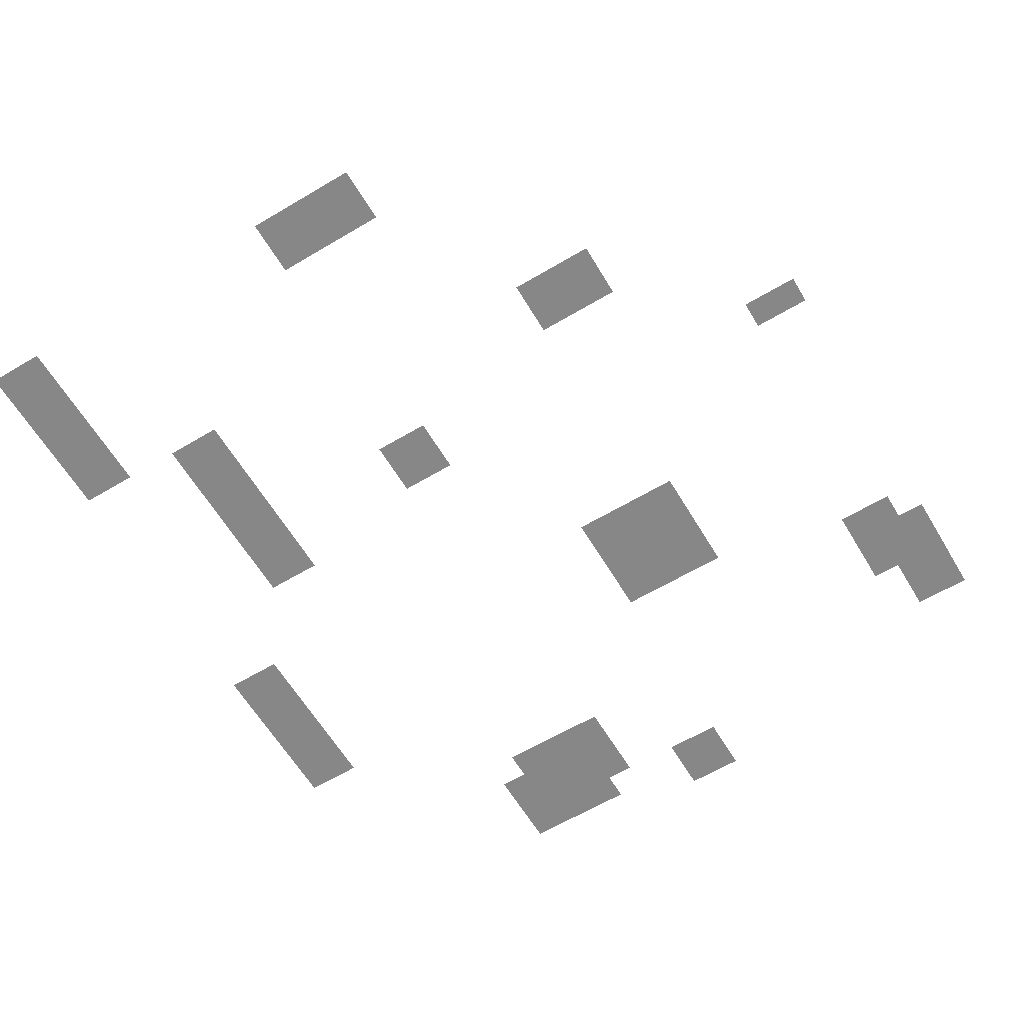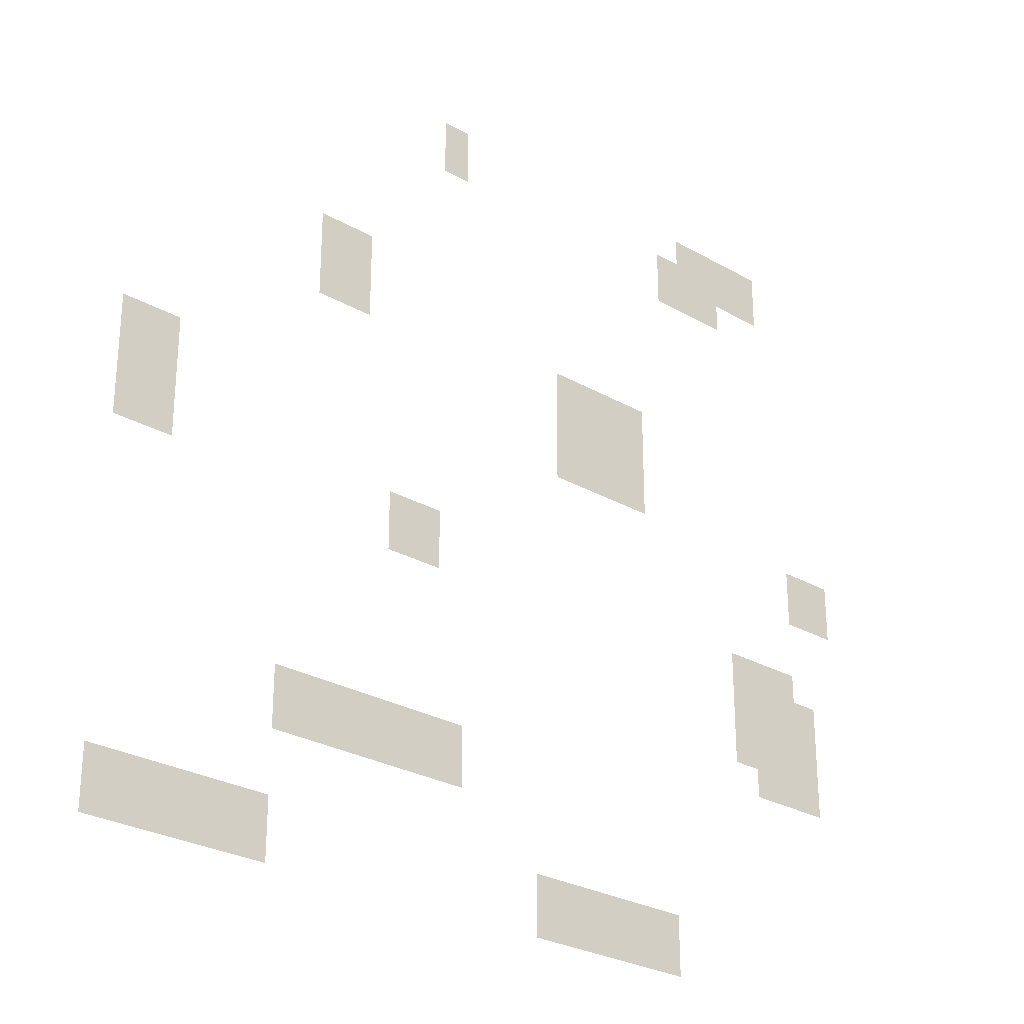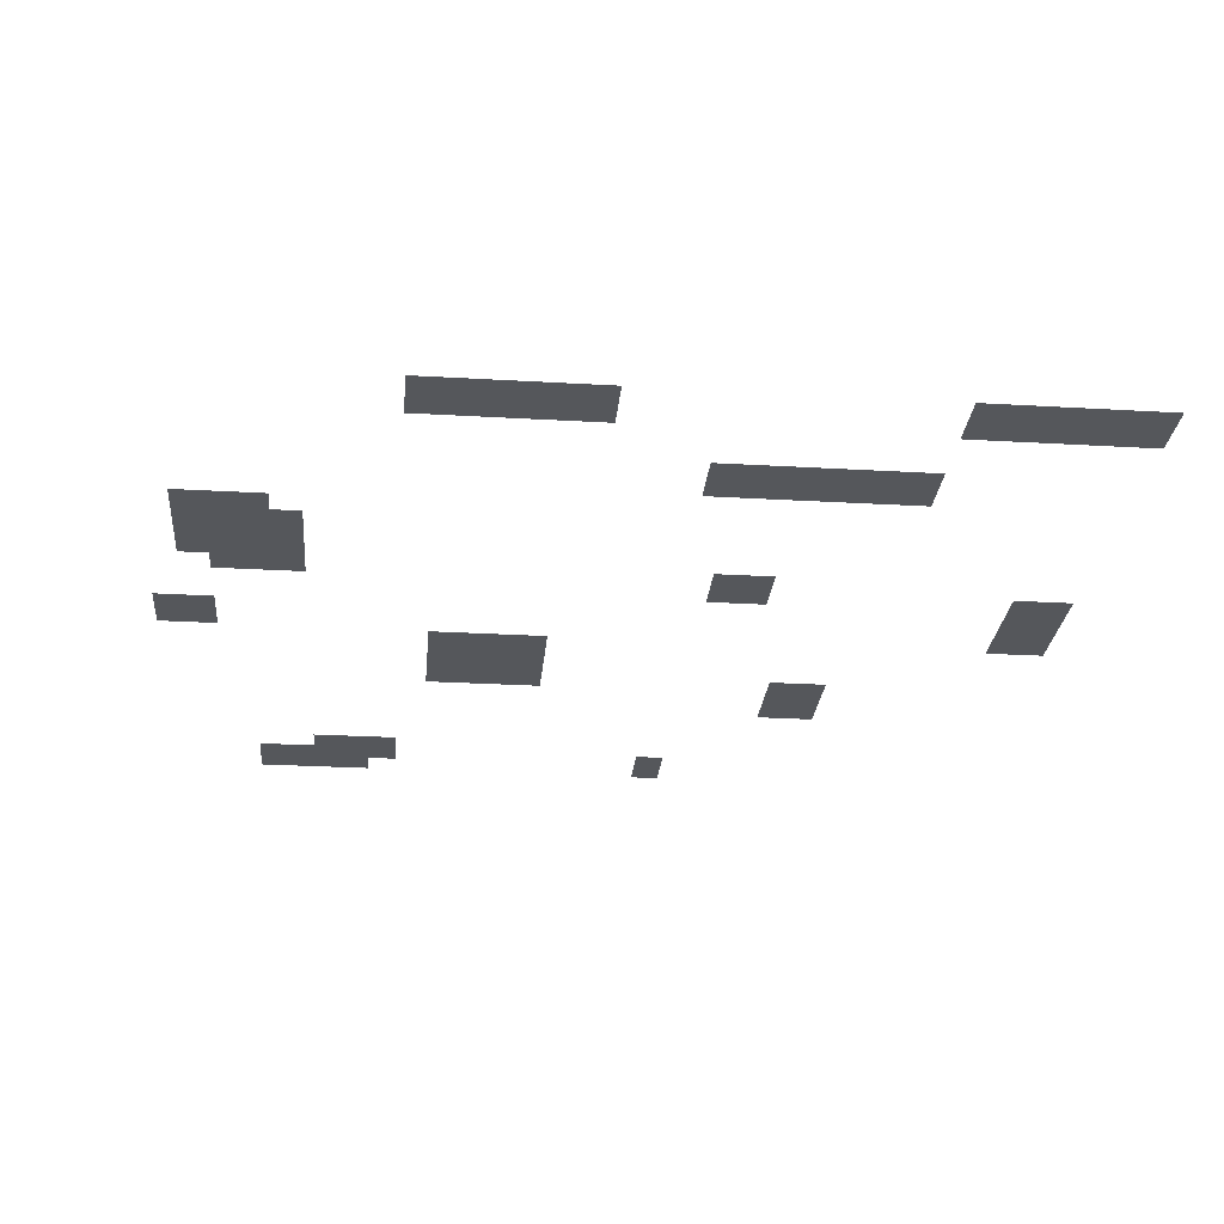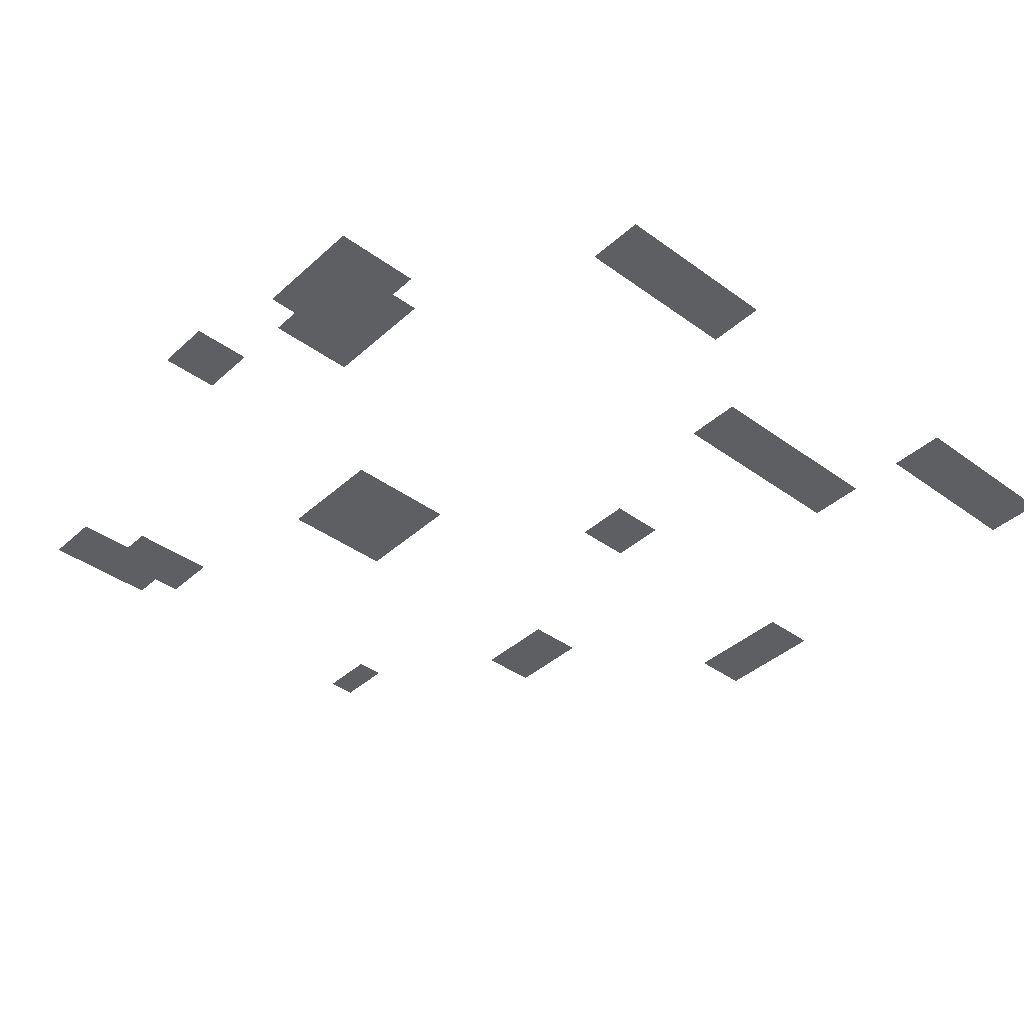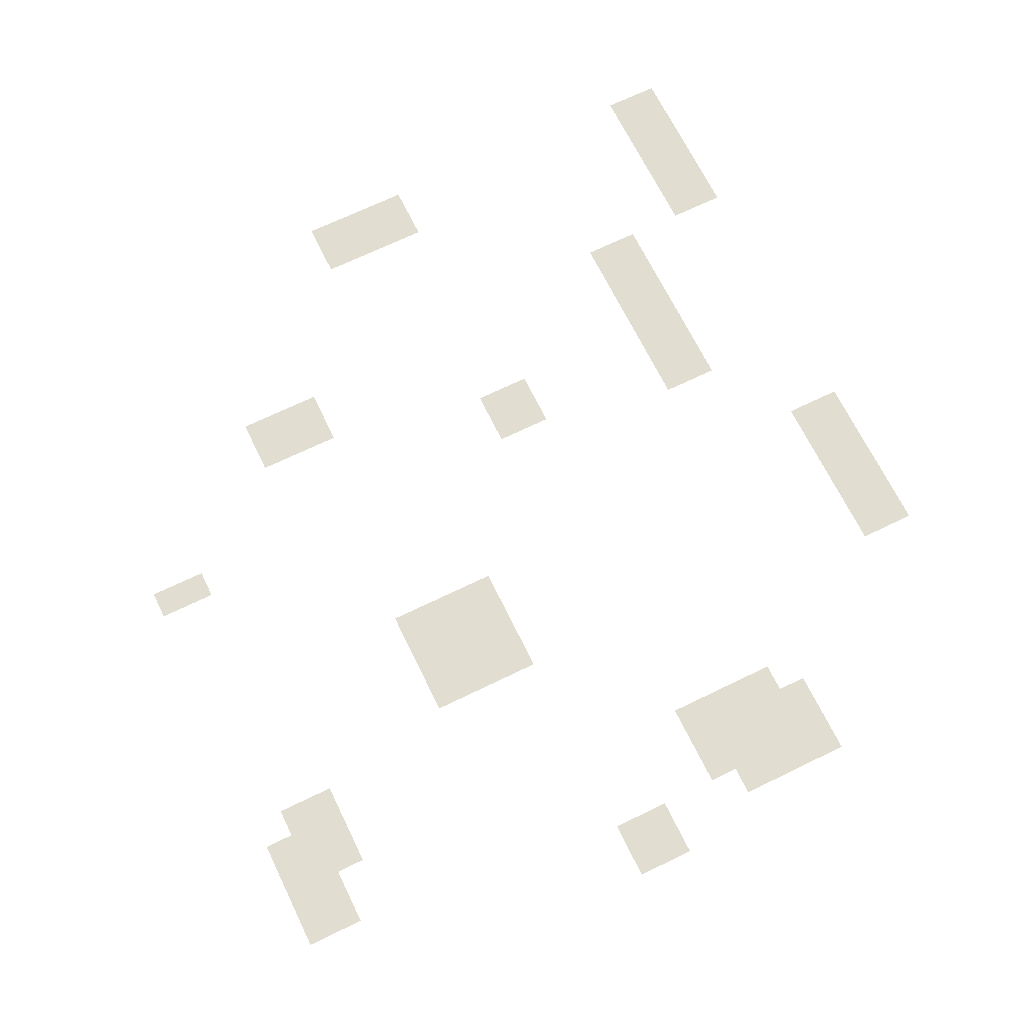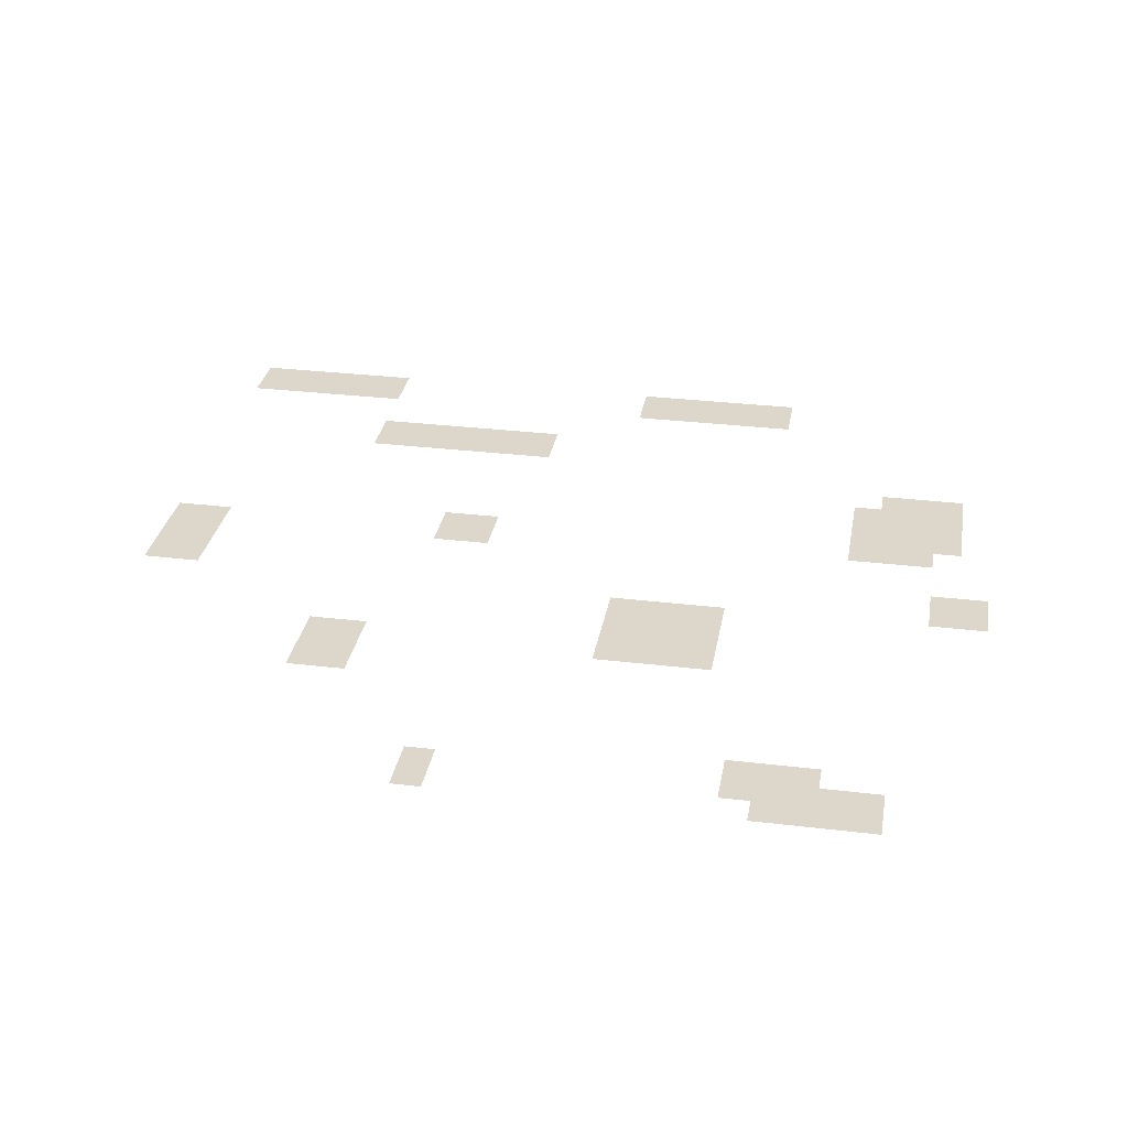
<metadata>
{"format":"obj","ext":"obj","renderer":"f3d","projection":"perspective","resolution":1024,"background":"white","views":[{"elev":-62.5,"azim":121.0,"up":"+Z"},{"elev":-27.7,"azim":138.9,"up":"+Y"},{"elev":-26.6,"azim":-5.2,"up":"+Z"},{"elev":-40.0,"azim":-42.0,"up":"+Z"},{"elev":68.4,"azim":-116.0,"up":"+Z"},{"elev":30.4,"azim":-170.1,"up":"+Z"}]}
</metadata>
<code>
v 0 -24 0
v -0.8 -24 0
v -0.8 -23.2 0
v 0 -23.2 0
v -1.6 -24 0
v -1.6 -23.2 0
v -2.4 -24 0
v -2.4 -23.2 0
v -3.2 -24 0
v -3.2 -23.2 0
v -4 -24 0
v -4 -23.2 0
v -4.8 -24 0
v -4.8 -23.2 0
v -12.8 -24 0
v -13.6 -24 0
v -13.6 -23.2 0
v -12.8 -23.2 0
v -14.4 -24 0
v -14.4 -23.2 0
v -15.2 -24 0
v -15.2 -23.2 0
v -16 -24 0
v -16 -23.2 0
v -16.8 -24 0
v -16.8 -23.2 0
v -17.6 -24 0
v -17.6 -23.2 0
v -0.8 -22.4 0
v 0 -22.4 0
v -1.6 -22.4 0
v -2.4 -22.4 0
v -3.2 -22.4 0
v -4 -22.4 0
v -4.8 -22.4 0
v -13.6 -22.4 0
v -12.8 -22.4 0
v -14.4 -22.4 0
v -15.2 -22.4 0
v -16 -22.4 0
v -16.8 -22.4 0
v -17.6 -22.4 0
v -4.8 -20.8 0
v -5.6 -20.8 0
v -5.6 -20 0
v -4.8 -20 0
v -6.4 -20.8 0
v -6.4 -20 0
v -7.2 -20.8 0
v -7.2 -20 0
v -8 -20.8 0
v -8 -20 0
v -8.8 -20.8 0
v -8.8 -20 0
v -9.6 -20.8 0
v -9.6 -20 0
v -10.4 -20.8 0
v -10.4 -20 0
v -5.6 -19.2 0
v -4.8 -19.2 0
v -6.4 -19.2 0
v -7.2 -19.2 0
v -8 -19.2 0
v -8.8 -19.2 0
v -9.6 -19.2 0
v -10.4 -19.2 0
v -20.8 -18.4 0
v -21.6 -18.4 0
v -21.6 -17.6 0
v -20.8 -17.6 0
v -22.4 -18.4 0
v -22.4 -17.6 0
v -23.2 -18.4 0
v -23.2 -17.6 0
v -20 -17.6 0
v -20.8 -16.8 0
v -20 -16.8 0
v -21.6 -16.8 0
v -22.4 -16.8 0
v -23.2 -16.8 0
v -20.8 -16 0
v -20 -16 0
v -21.6 -16 0
v -22.4 -16 0
v -23.2 -16 0
v -20.8 -15.2 0
v -20 -15.2 0
v -21.6 -15.2 0
v -22.4 -15.2 0
v -23.2 -15.2 0
v -8 -15.2 0
v -8.8 -15.2 0
v -8.8 -14.4 0
v -8 -14.4 0
v -9.6 -15.2 0
v -9.6 -14.4 0
v -20.8 -14.4 0
v -20 -14.4 0
v -21.6 -14.4 0
v -22.4 -14.4 0
v 0 -14.4 0
v -0.8 -14.4 0
v -0.8 -13.6 0
v 0 -13.6 0
v -1.6 -14.4 0
v -1.6 -13.6 0
v -8.8 -13.6 0
v -8 -13.6 0
v -9.6 -13.6 0
v -0.8 -12.8 0
v 0 -12.8 0
v -1.6 -12.8 0
v -0.8 -12 0
v 0 -12 0
v -1.6 -12 0
v -22.4 -12.8 0
v -23.2 -12.8 0
v -23.2 -12 0
v -22.4 -12 0
v -24 -12.8 0
v -24 -12 0
v -0.8 -11.2 0
v 0 -11.2 0
v -1.6 -11.2 0
v -23.2 -11.2 0
v -22.4 -11.2 0
v -24 -11.2 0
v -13.6 -11.2 0
v -14.4 -11.2 0
v -14.4 -10.4 0
v -13.6 -10.4 0
v -15.2 -11.2 0
v -15.2 -10.4 0
v -16 -11.2 0
v -16 -10.4 0
v -16.8 -11.2 0
v -16.8 -10.4 0
v -14.4 -9.6 0
v -13.6 -9.6 0
v -15.2 -9.6 0
v -16 -9.6 0
v -16.8 -9.6 0
v -14.4 -8.8 0
v -13.6 -8.8 0
v -15.2 -8.8 0
v -16 -8.8 0
v -16.8 -8.8 0
v -5.6 -8.8 0
v -6.4 -8.8 0
v -6.4 -8 0
v -5.6 -8 0
v -7.2 -8.8 0
v -7.2 -8 0
v -14.4 -8 0
v -13.6 -8 0
v -15.2 -8 0
v -16 -8 0
v -16.8 -8 0
v -6.4 -7.2 0
v -5.6 -7.2 0
v -7.2 -7.2 0
v -6.4 -6.4 0
v -5.6 -6.4 0
v -7.2 -6.4 0
v -17.6 -4 0
v -18.4 -4 0
v -18.4 -3.2 0
v -17.6 -3.2 0
v -19.2 -4 0
v -19.2 -3.2 0
v -20 -4 0
v -20 -3.2 0
v -9.6 -3.2 0
v -10.4 -3.2 0
v -10.4 -2.4 0
v -9.6 -2.4 0
v -18.4 -2.4 0
v -17.6 -2.4 0
v -19.2 -2.4 0
v -20 -2.4 0
v -20.8 -3.2 0
v -20.8 -2.4 0
v -21.6 -3.2 0
v -21.6 -2.4 0
v -10.4 -1.6 0
v -9.6 -1.6 0
v -19.2 -1.6 0
v -18.4 -1.6 0
v -20 -1.6 0
v -20.8 -1.6 0
v -21.6 -1.6 0
g mesh_[00]_[00]
f 1 2 3 4
f 2 5 6 3
f 5 7 8 6
f 7 9 10 8
f 9 11 12 10
f 11 13 14 12
f 15 16 17 18
f 16 19 20 17
f 19 21 22 20
f 21 23 24 22
f 23 25 26 24
f 25 27 28 26
f 4 3 29 30
f 3 6 31 29
f 6 8 32 31
f 8 10 33 32
f 10 12 34 33
f 12 14 35 34
f 18 17 36 37
f 17 20 38 36
f 20 22 39 38
f 22 24 40 39
f 24 26 41 40
f 26 28 42 41
f 43 44 45 46
f 44 47 48 45
f 47 49 50 48
f 49 51 52 50
f 51 53 54 52
f 53 55 56 54
f 55 57 58 56
f 46 45 59 60
f 45 48 61 59
f 48 50 62 61
f 50 52 63 62
f 52 54 64 63
f 54 56 65 64
f 56 58 66 65
f 67 68 69 70
f 68 71 72 69
f 71 73 74 72
f 75 70 76 77
f 70 69 78 76
f 69 72 79 78
f 72 74 80 79
f 77 76 81 82
f 76 78 83 81
f 78 79 84 83
f 79 80 85 84
f 82 81 86 87
f 81 83 88 86
f 83 84 89 88
f 84 85 90 89
f 91 92 93 94
f 92 95 96 93
f 87 86 97 98
f 86 88 99 97
f 88 89 100 99
f 101 102 103 104
f 102 105 106 103
f 94 93 107 108
f 93 96 109 107
f 104 103 110 111
f 103 106 112 110
f 111 110 113 114
f 110 112 115 113
f 116 117 118 119
f 117 120 121 118
f 114 113 122 123
f 113 115 124 122
f 119 118 125 126
f 118 121 127 125
f 128 129 130 131
f 129 132 133 130
f 132 134 135 133
f 134 136 137 135
f 131 130 138 139
f 130 133 140 138
f 133 135 141 140
f 135 137 142 141
f 139 138 143 144
f 138 140 145 143
f 140 141 146 145
f 141 142 147 146
f 148 149 150 151
f 149 152 153 150
f 144 143 154 155
f 143 145 156 154
f 145 146 157 156
f 146 147 158 157
f 151 150 159 160
f 150 153 161 159
f 160 159 162 163
f 159 161 164 162
f 165 166 167 168
f 166 169 170 167
f 169 171 172 170
f 173 174 175 176
f 168 167 177 178
f 167 170 179 177
f 170 172 180 179
f 172 181 182 180
f 181 183 184 182
f 176 175 185 186
f 177 179 187 188
f 179 180 189 187
f 180 182 190 189
f 182 184 191 190

</code>
